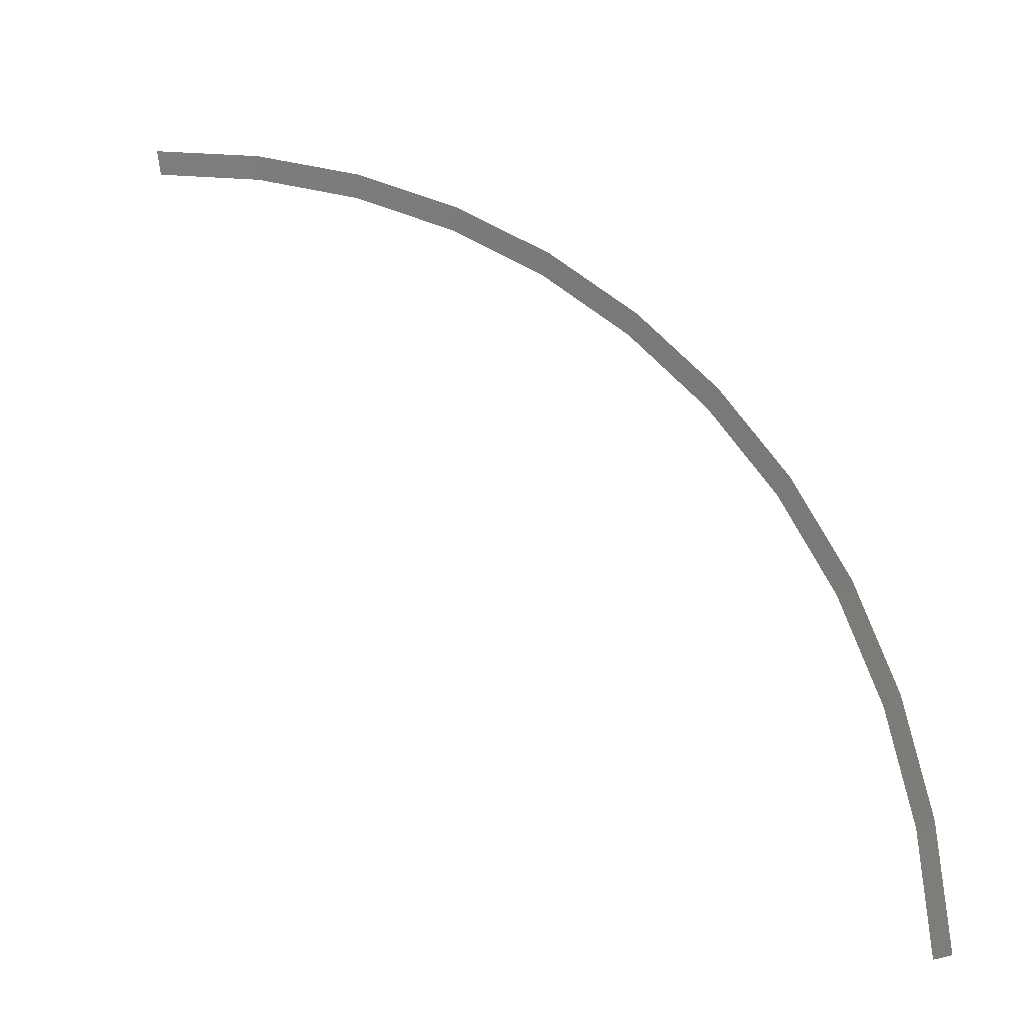
<metadata>
{"format":"obj","ext":"obj","renderer":"f3d","projection":"perspective","resolution":1024,"background":"white","views":[{"elev":-20.5,"azim":15.4,"up":"+Z"}]}
</metadata>
<code>
v 2.4 0.05 0
v 2.379 0.05 0.3132
v 2.429 0 0.3197
v 2.45 0 0
v 2.379 0.05 0.3132
v 2.318 0.05 0.6211
v 2.366 0 0.6341
v 2.429 0 0.3197
v 2.318 0.05 0.6211
v 2.217 0.05 0.9185
v 2.264 0 0.9376
v 2.366 0 0.6341
v 2.217 0.05 0.9185
v 2.078 0.05 1.2
v 2.122 0 1.225
v 2.264 0 0.9376
v 2.078 0.05 1.2
v 1.904 0.05 1.461
v 1.944 0 1.492
v 2.122 0 1.225
v 1.904 0.05 1.461
v 1.697 0.05 1.697
v 1.732 0 1.732
v 1.944 0 1.492
v 1.697 0.05 1.697
v 1.461 0.05 1.904
v 1.492 0 1.944
v 1.732 0 1.732
v 1.461 0.05 1.904
v 1.2 0.05 2.078
v 1.225 0 2.122
v 1.492 0 1.944
v 1.2 0.05 2.078
v 0.9185 0.05 2.217
v 0.9376 0 2.264
v 1.225 0 2.122
v 0.9185 0.05 2.217
v 0.6211 0.05 2.318
v 0.6341 0 2.366
v 0.9376 0 2.264
v 0.6211 0.05 2.318
v 0.3132 0.05 2.379
v 0.3197 0 2.429
v 0.6341 0 2.366
g mesh2492
f 1 2 3
f 3 4 1
f 5 6 7
f 7 8 5
f 9 10 11
f 11 12 9
f 13 14 15
f 15 16 13
f 17 18 19
f 19 20 17
f 21 22 23
f 23 24 21
f 25 26 27
f 27 28 25
f 29 30 31
f 31 32 29
f 33 34 35
f 35 36 33
f 37 38 39
f 39 40 37
f 41 42 43
f 43 44 41

</code>
